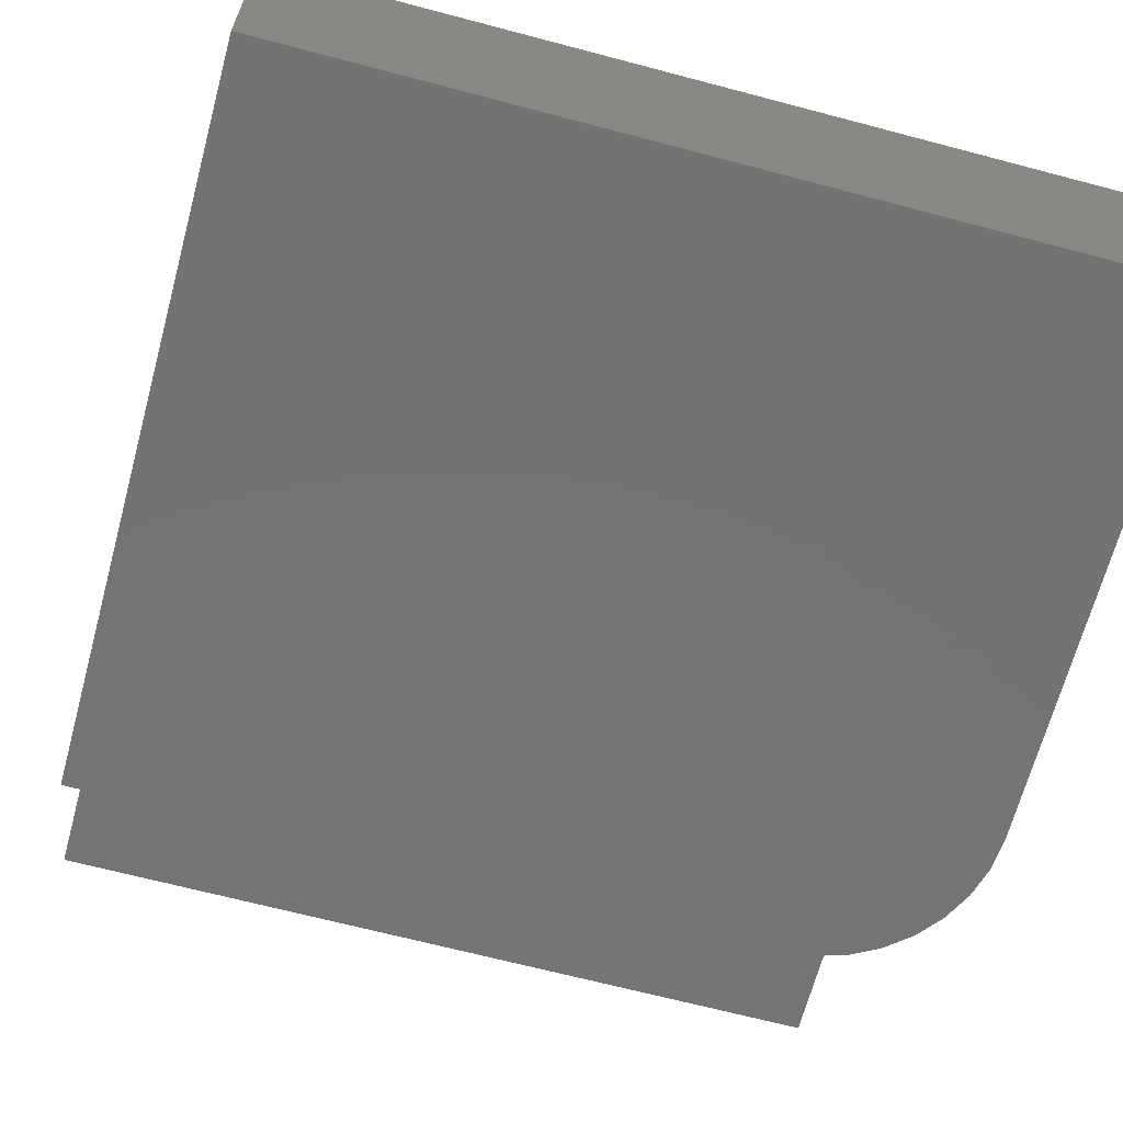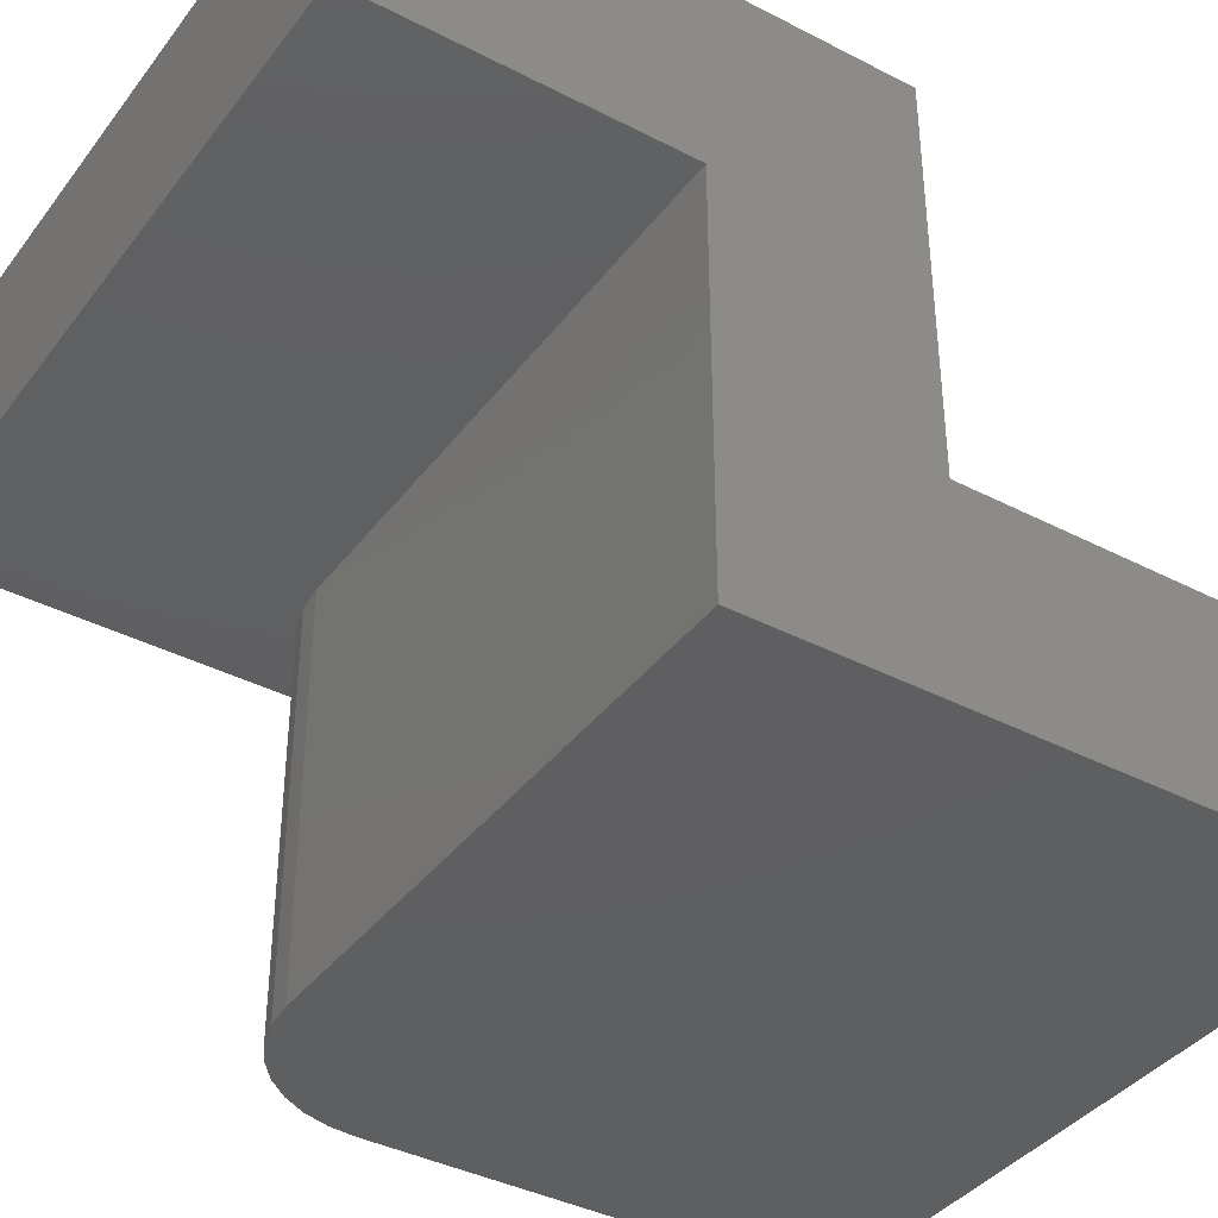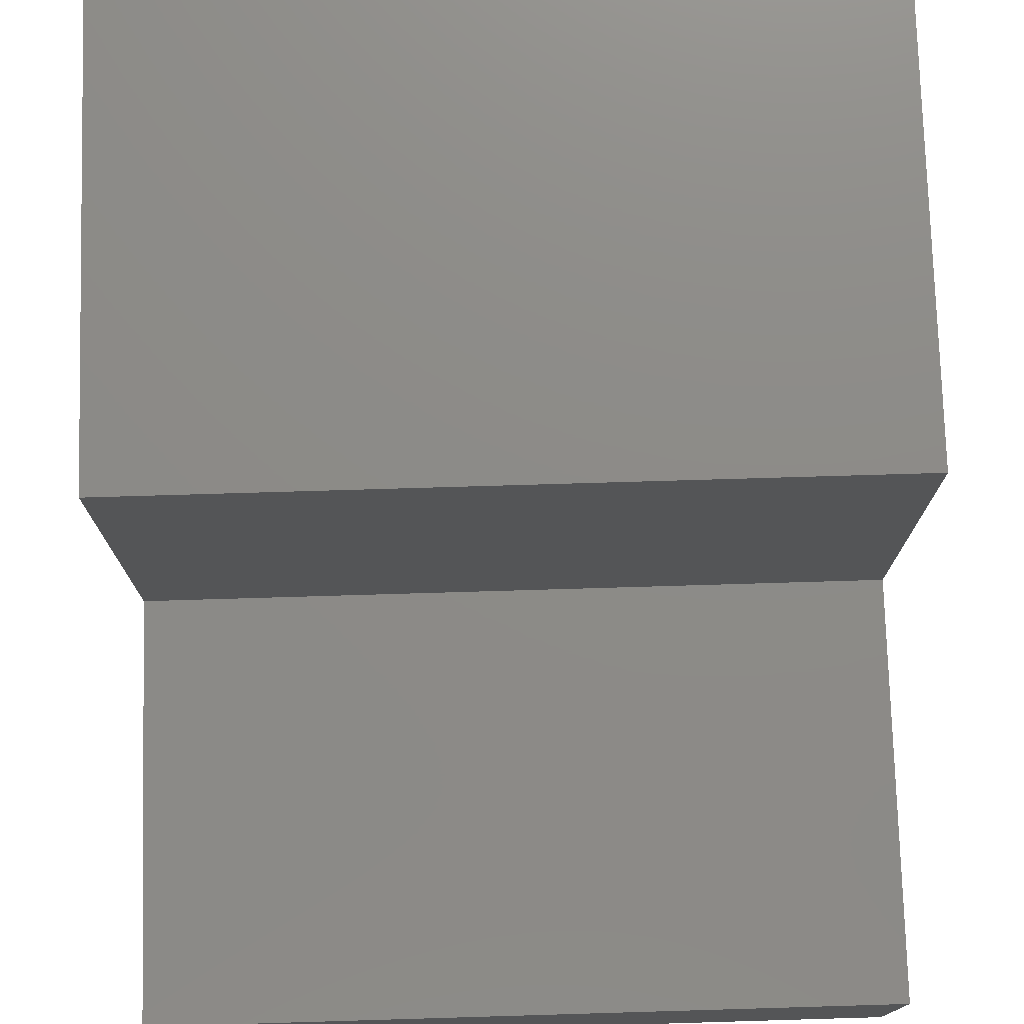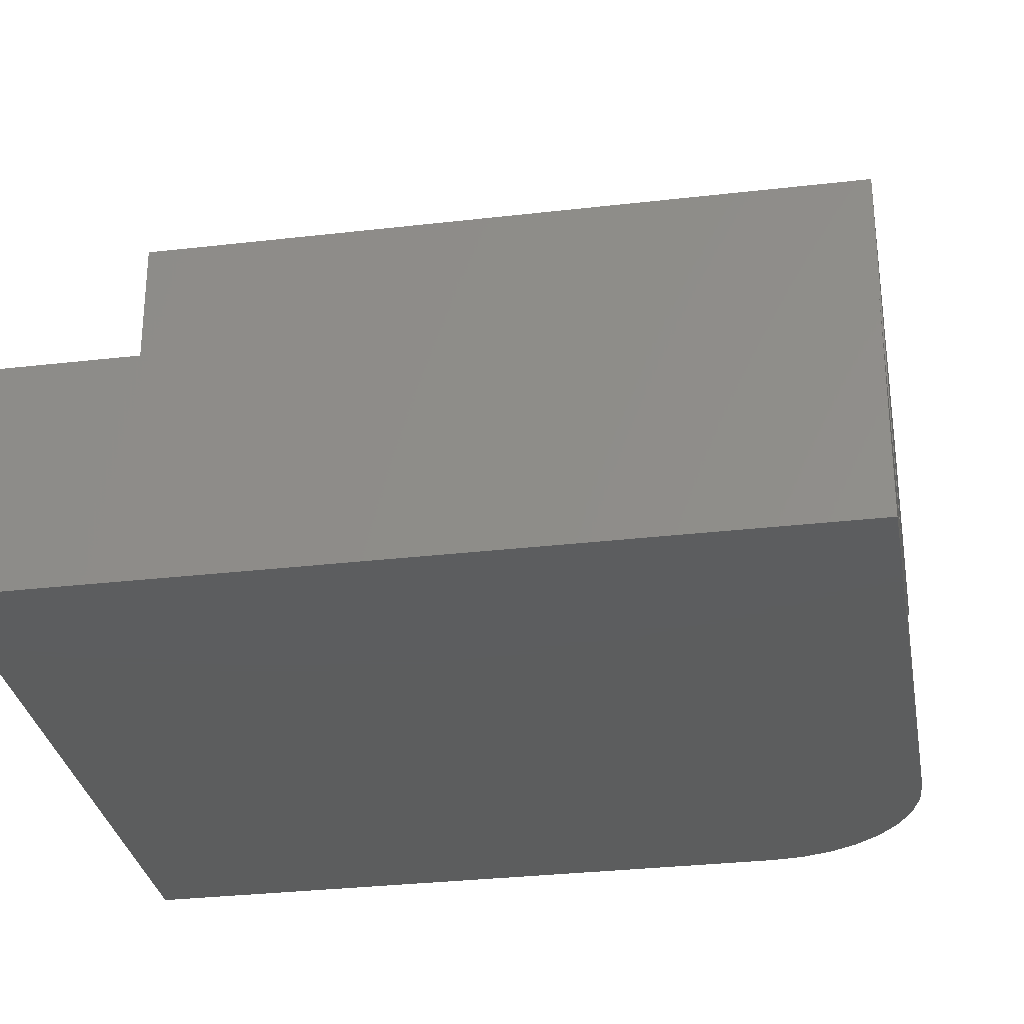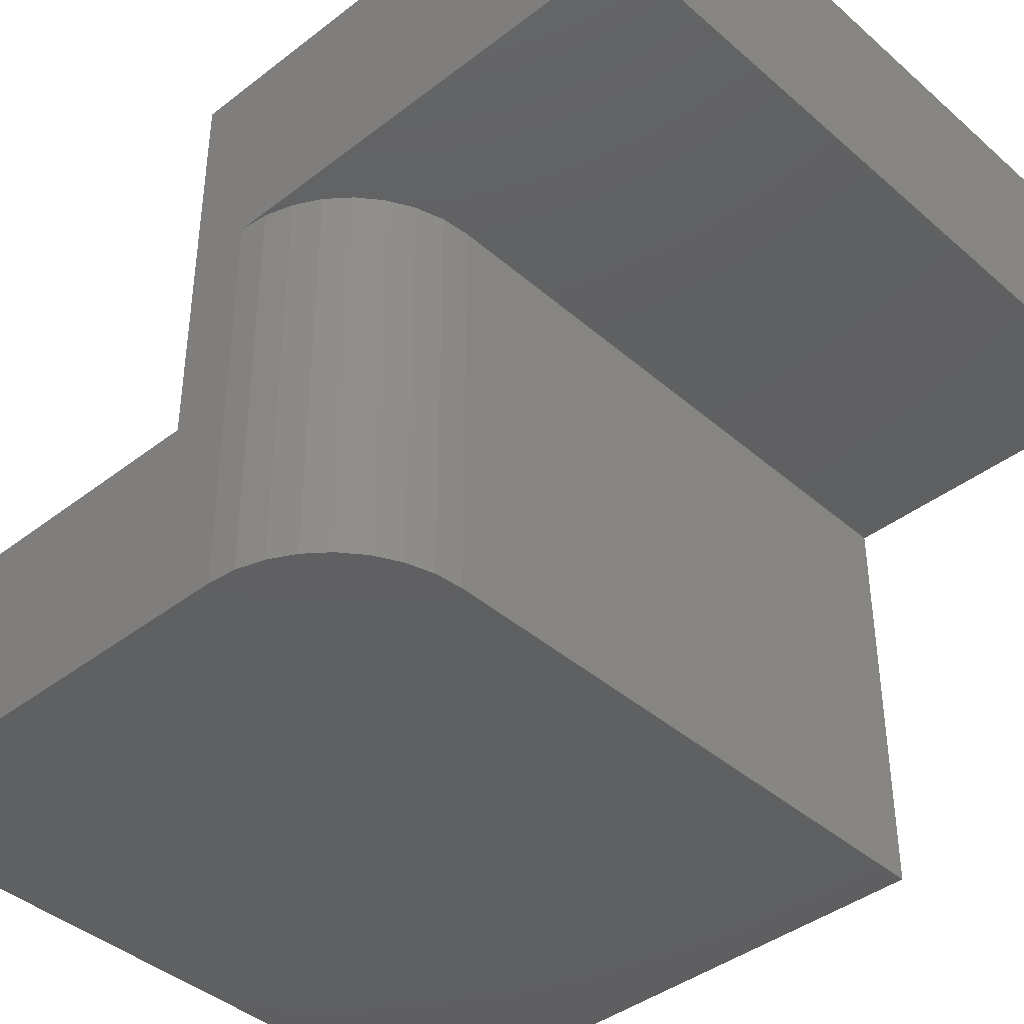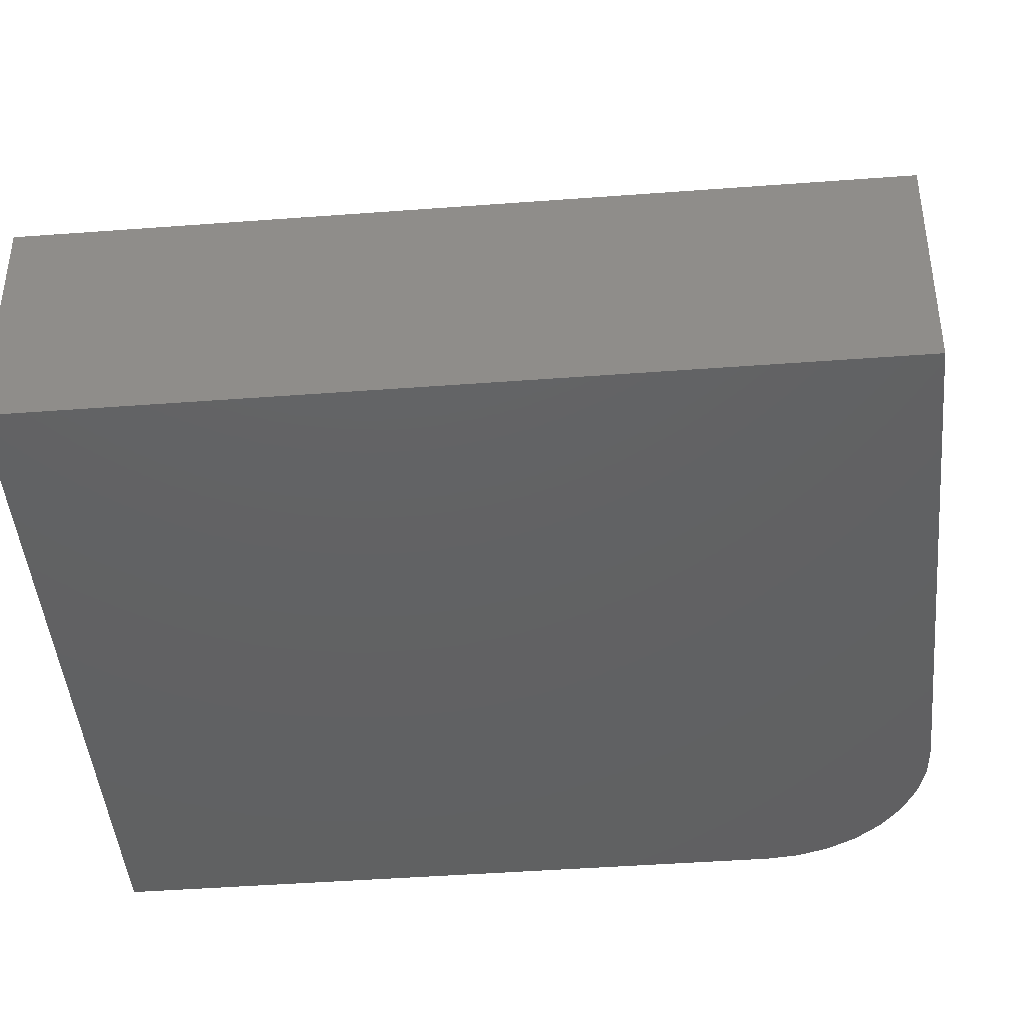
<metadata>
{"format":"stl","ext":"stl","renderer":"f3d","projection":"perspective","resolution":1024,"background":"white","views":[{"elev":-65.9,"azim":165.0,"up":"+Z"},{"elev":-38.9,"azim":57.0,"up":"+Z"},{"elev":76.0,"azim":178.3,"up":"+Z"},{"elev":-30.4,"azim":-170.4,"up":"+Z"},{"elev":-40.8,"azim":-46.7,"up":"+Z"},{"elev":-43.5,"azim":-174.9,"up":"+Z"}]}
</metadata>
<code>
# stl→obj: 32 verts, 60 faces
v -1.179e-17 -0.625 0.2984
v -0.75 -0.625 0.2984
v 0 -0.625 0.08594
v -0.75 -0.625 0.08594
v -0.75 -0.0889 -0.1265
v -0.75 0.3359 -0.1265
v -0.75 0.3359 -0.3389
v -0.75 -0.1529 -0.3389
v -0.75 -0.1529 0.08594
v -0.75 -0.0889 0.2984
v 2.358e-17 0.3359 -0.3389
v 2.358e-17 -0.3013 -0.3389
v -0.6016 -0.3013 -0.3389
v -0.6305 -0.2985 -0.3389
v -0.6584 -0.29 -0.3389
v -0.684 -0.2763 -0.3389
v -0.7065 -0.2578 -0.3389
v -0.725 -0.2353 -0.3389
v -0.7387 -0.2097 -0.3389
v -0.7471 -0.1818 -0.3389
v 1.1e-33 -0.3013 0.08594
v -0.6016 -0.3013 0.08594
v -0.7471 -0.1818 0.08594
v -0.7387 -0.2097 0.08594
v -0.725 -0.2353 0.08594
v -0.7065 -0.2578 0.08594
v -0.684 -0.2763 0.08594
v -0.6584 -0.29 0.08594
v -0.6305 -0.2985 0.08594
v -1.179e-17 -0.0889 0.2984
v 1.179e-17 -0.0889 -0.1265
v 1.179e-17 0.3359 -0.1265
f 1 2 3
f 3 2 4
f 5 6 7
f 5 7 8
f 5 8 9
f 5 9 10
f 4 2 9
f 9 2 10
f 7 11 12
f 7 12 13
f 7 13 14
f 7 14 15
f 7 15 16
f 7 16 17
f 7 17 18
f 7 18 19
f 7 19 20
f 7 20 8
f 21 22 12
f 12 22 13
f 4 9 23
f 4 23 24
f 4 24 25
f 4 25 26
f 4 26 27
f 4 27 28
f 4 28 29
f 4 29 22
f 4 22 21
f 4 21 3
f 30 10 1
f 1 10 2
f 9 8 23
f 23 8 20
f 23 20 24
f 24 20 19
f 24 19 25
f 25 19 18
f 25 18 26
f 26 18 17
f 26 17 27
f 27 17 16
f 27 16 28
f 28 16 15
f 28 15 29
f 29 15 14
f 29 14 22
f 22 14 13
f 21 12 31
f 21 31 30
f 21 30 1
f 21 1 3
f 12 11 31
f 31 11 32
f 31 5 30
f 30 5 10
f 32 6 31
f 31 6 5
f 11 7 32
f 32 7 6

</code>
